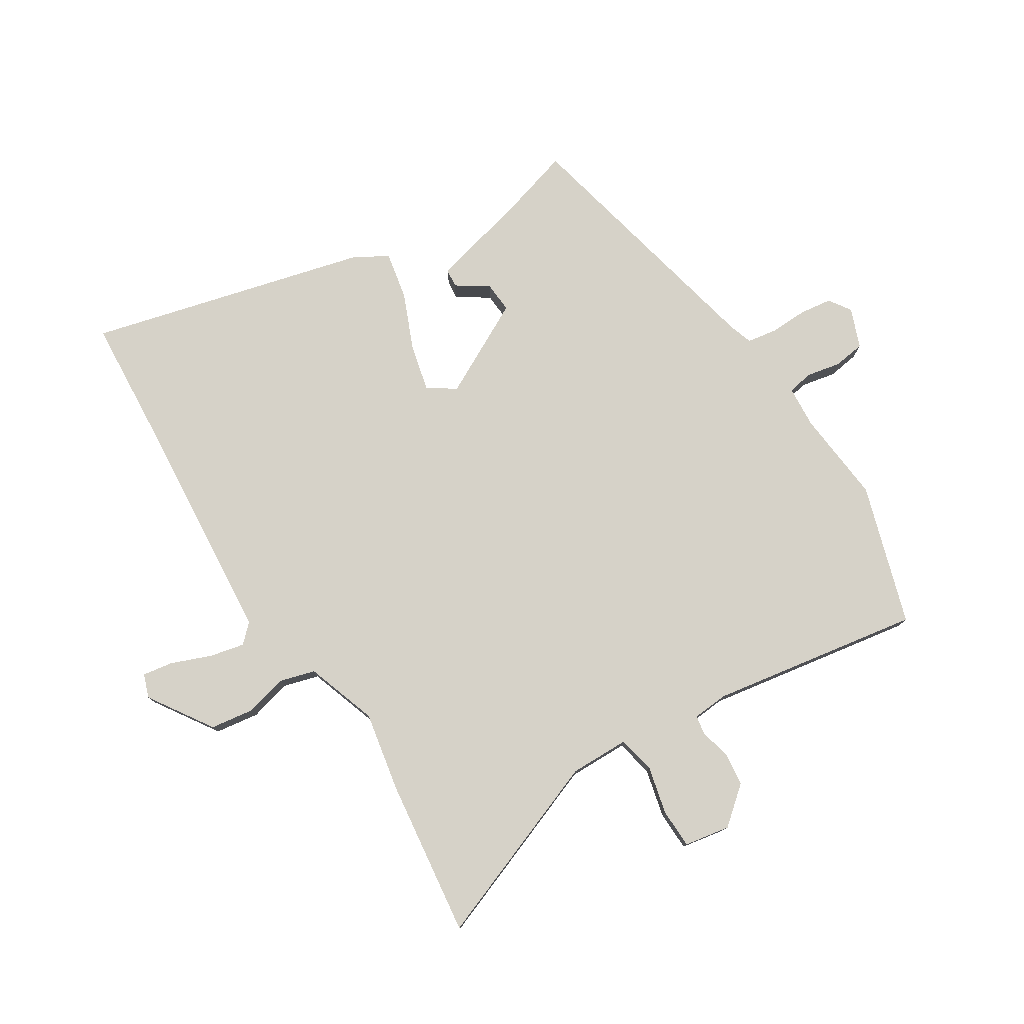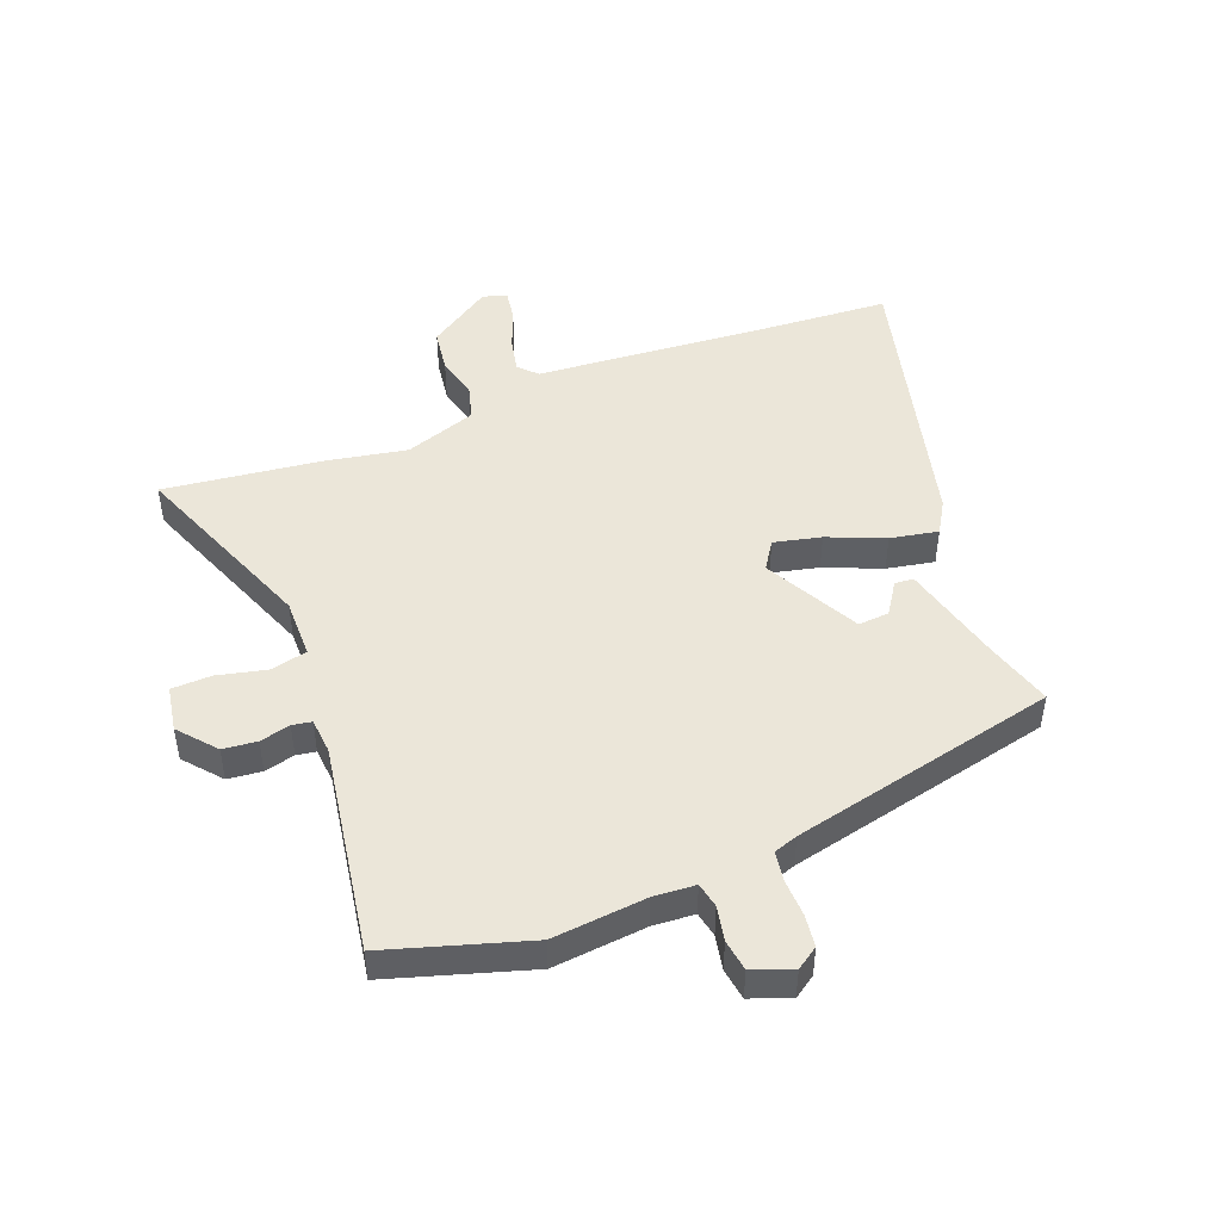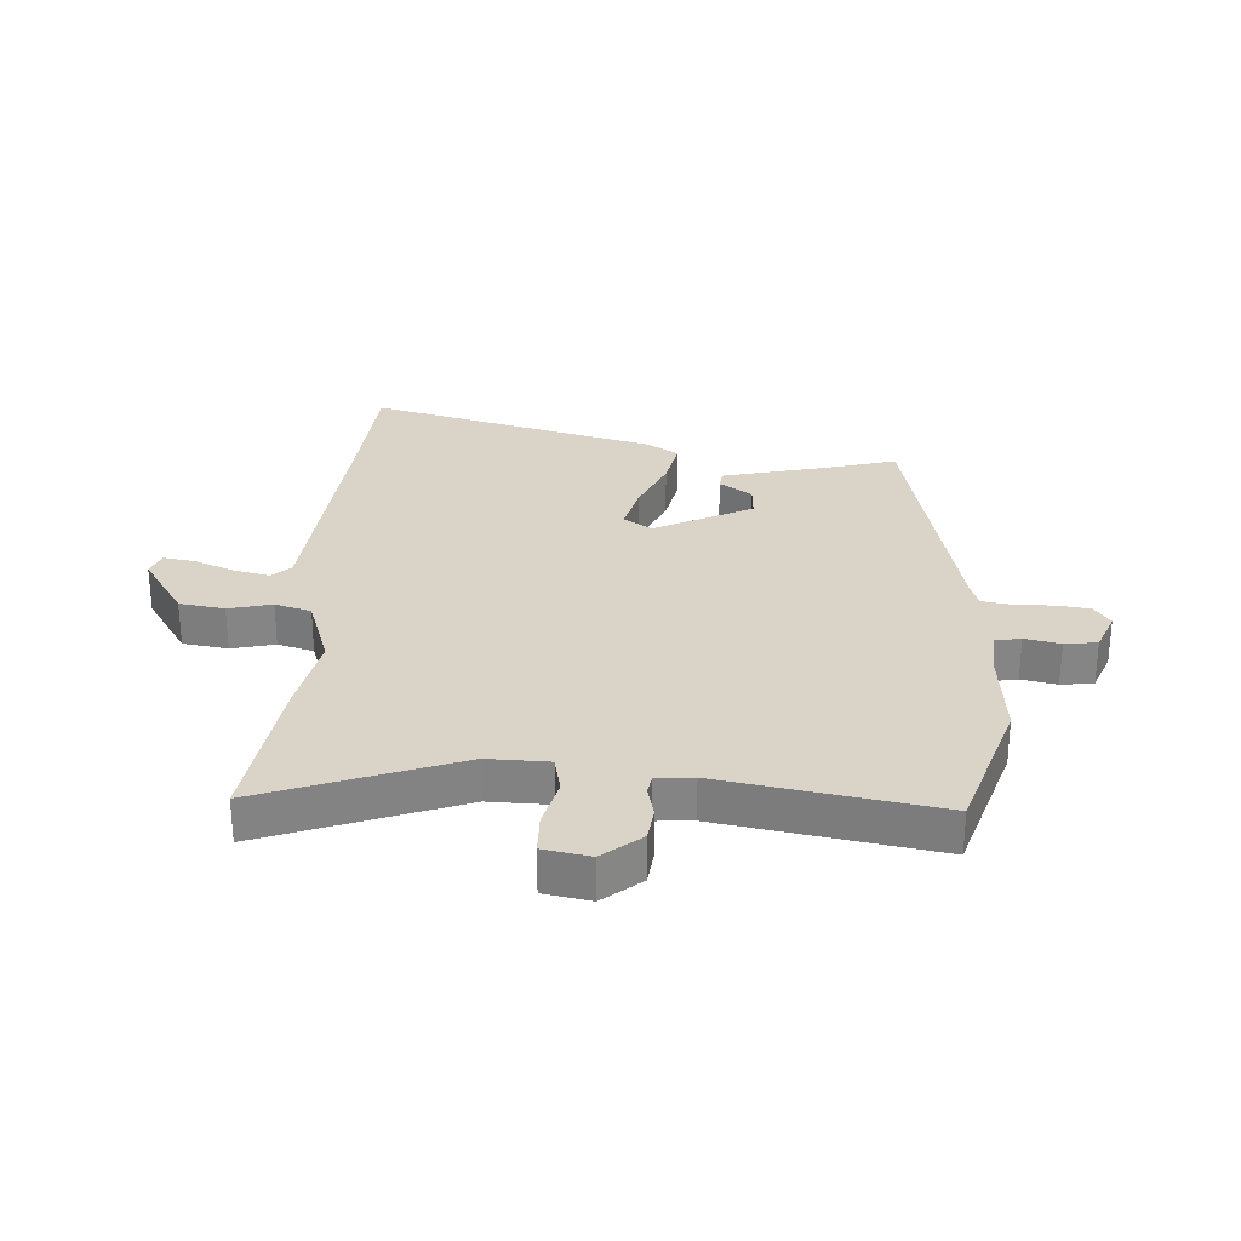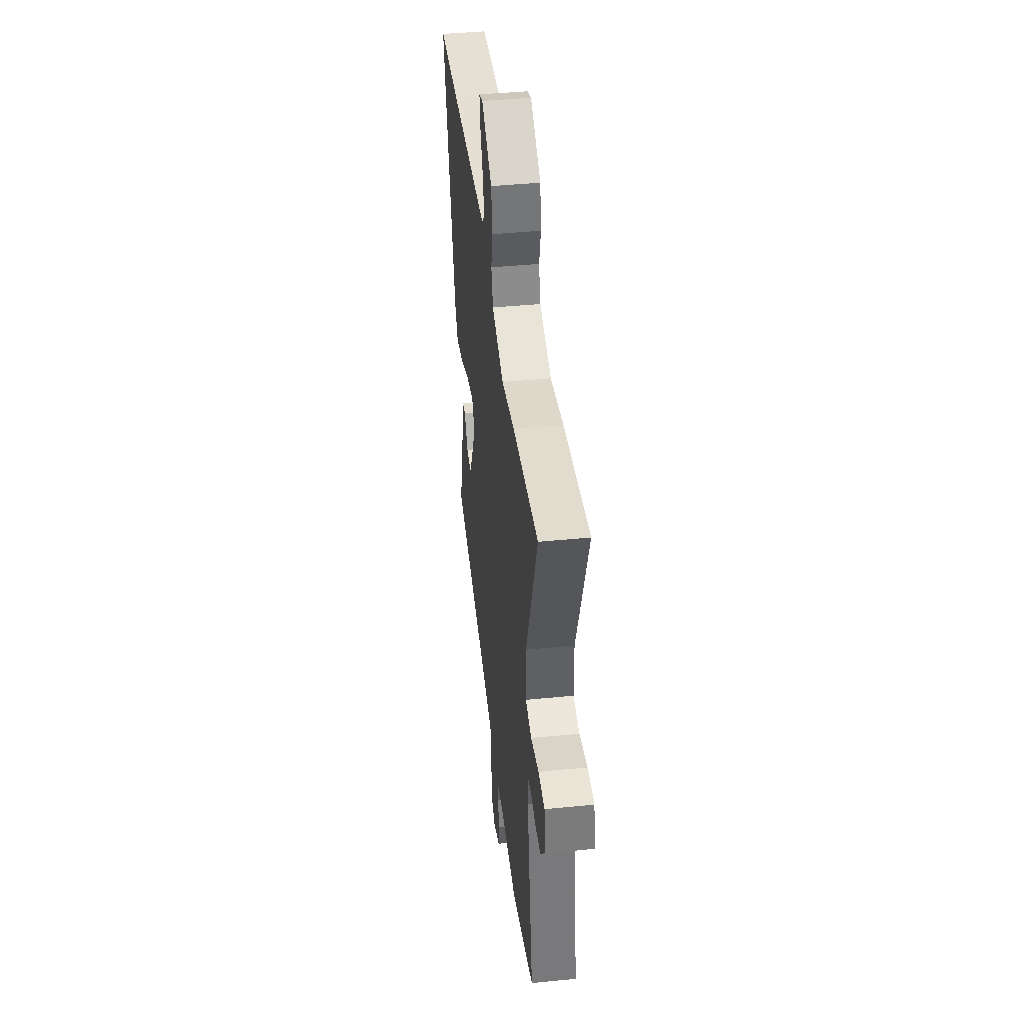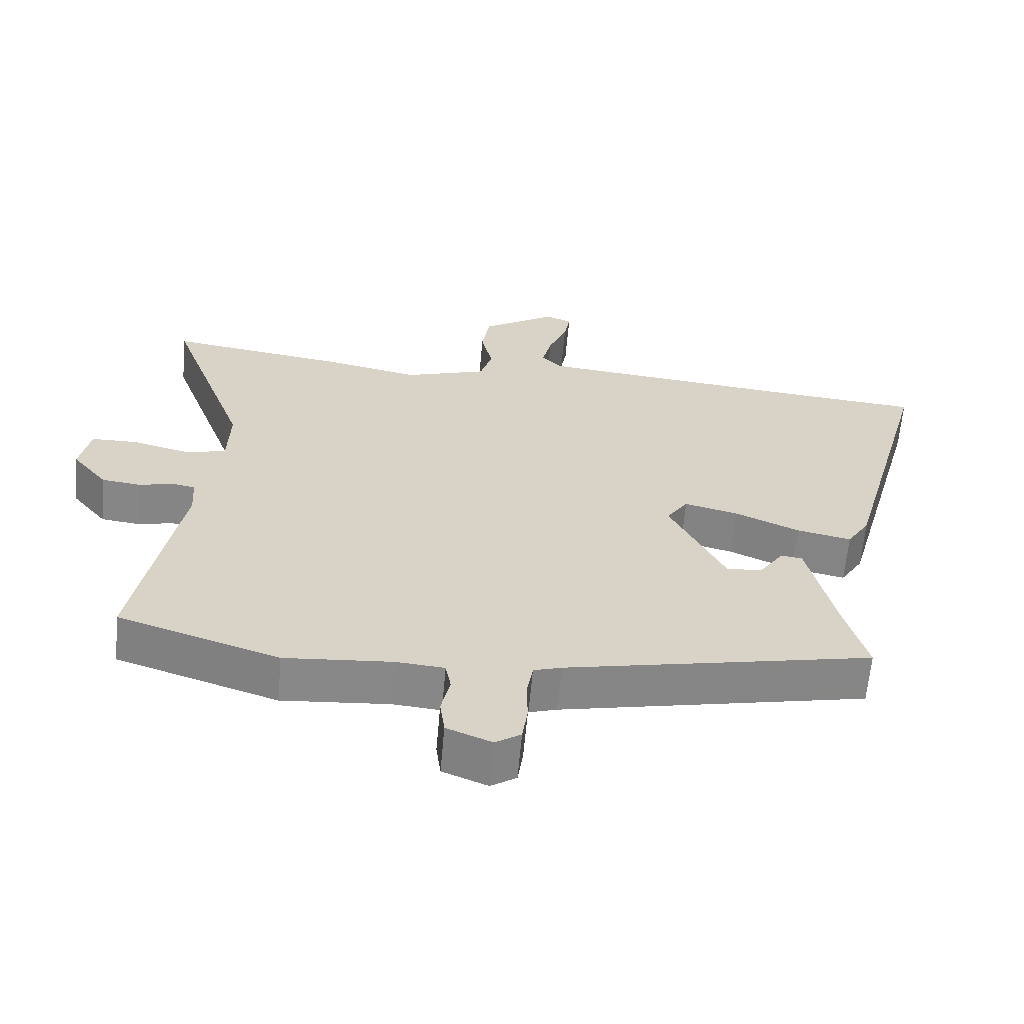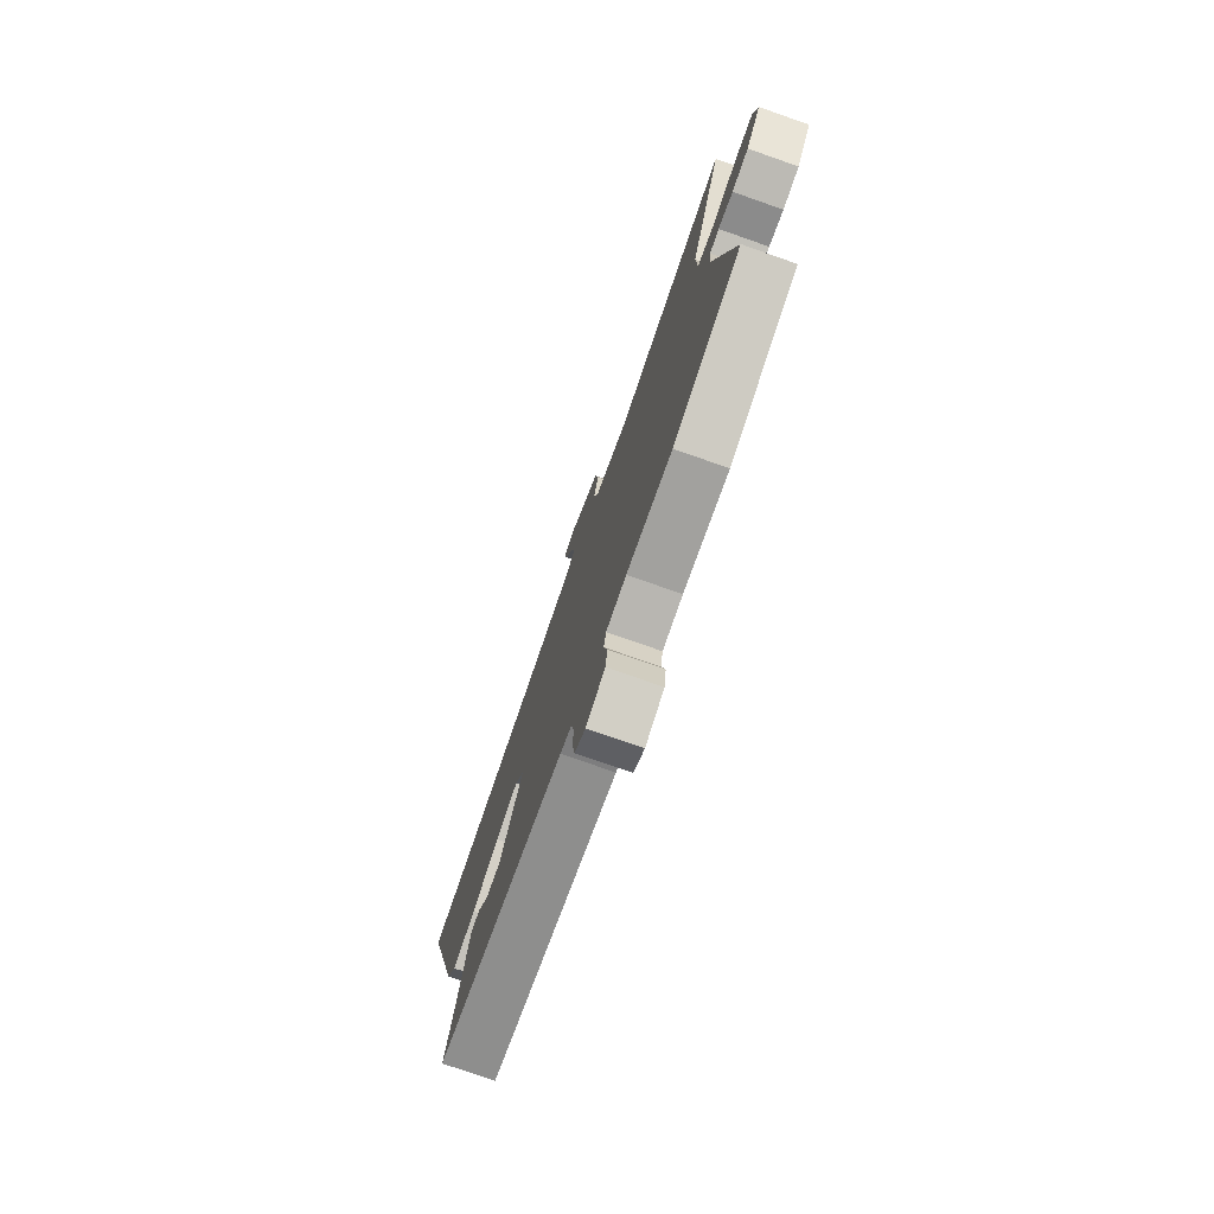
<metadata>
{"format":"obj","ext":"obj","renderer":"f3d","projection":"perspective","resolution":1024,"background":"white","views":[{"elev":77.9,"azim":57.0,"up":"+Y"},{"elev":47.3,"azim":157.7,"up":"+Y"},{"elev":28.7,"azim":93.0,"up":"+Y"},{"elev":42.9,"azim":83.3,"up":"+Z"},{"elev":-62.7,"azim":174.9,"up":"+Z"},{"elev":-76.7,"azim":70.7,"up":"+Z"}]}
</metadata>
<code>
v 0.607 0.07 -0.465
v 0.368 0.07 -0.543
v 0.208 0.07 -0.53
v 0.137 0.07 -0.536
v 0.129 0.07 -0.579
v 0.142 0.07 -0.638
v 0.135 0.07 -0.692
v 0.068 0.07 -0.719
v 0.03 0.07 -0.694
v 0.022 0.07 -0.639
v 0.023 0.07 -0.575
v 0.014 0.07 -0.524
v -0.027 0.07 -0.511
v -0.484 0.07 -0.415
v -0.452 0.07 -0.299
v -0.411 0.07 -0.123
v -0.379 0.07 -0.119
v -0.342 0.07 -0.173
v -0.289 0.07 -0.176
v -0.207 0.07 -0.013
v -0.239 0.07 0.034
v -0.319 0.07 0.014
v -0.415 0.07 -0.028
v -0.496 0.07 -0.045
v -0.53 0.07 0.009
v -0.66 0.07 0.487
v -0.445 0.07 0.505
v -0.042 0.07 0.544
v -0.013 0.07 0.575
v -0.027 0.07 0.634
v -0.055 0.07 0.702
v -0.064 0.07 0.754
v -0.024 0.07 0.769
v 0.086 0.07 0.699
v 0.098 0.07 0.624
v 0.081 0.07 0.552
v 0.099 0.07 0.492
v 0.222 0.07 0.452
v 0.358 0.07 0.48
v 0.628 0.07 0.518
v 0.509 0.07 0.193
v 0.512 0.07 0.091
v 0.575 0.07 0.078
v 0.658 0.07 0.099
v 0.726 0.07 0.098
v 0.741 0.07 0.02
v 0.689 0.07 -0.044
v 0.631 0.07 -0.051
v 0.579 0.07 -0.039
v 0.546 0.07 -0.045
v 0.542 0.07 -0.106
v 0.607 0 -0.465
v 0.368 0 -0.543
v 0.208 0 -0.53
v 0.137 0 -0.536
v 0.129 0 -0.579
v 0.142 0 -0.638
v 0.135 0 -0.692
v 0.068 0 -0.719
v 0.03 0 -0.694
v 0.022 0 -0.639
v 0.023 0 -0.575
v 0.014 0 -0.524
v -0.027 0 -0.511
v -0.484 0 -0.415
v -0.452 0 -0.299
v -0.411 0 -0.123
v -0.379 0 -0.119
v -0.342 0 -0.173
v -0.289 0 -0.176
v -0.207 0 -0.013
v -0.239 0 0.034
v -0.319 0 0.014
v -0.415 0 -0.028
v -0.496 0 -0.045
v -0.53 0 0.009
v -0.66 0 0.487
v -0.445 0 0.505
v -0.042 0 0.544
v -0.013 0 0.575
v -0.027 0 0.634
v -0.055 0 0.702
v -0.064 0 0.754
v -0.024 0 0.769
v 0.086 0 0.699
v 0.098 0 0.624
v 0.081 0 0.552
v 0.099 0 0.492
v 0.222 0 0.452
v 0.358 0 0.48
v 0.628 0 0.518
v 0.509 0 0.193
v 0.512 0 0.091
v 0.575 0 0.078
v 0.658 0 0.099
v 0.726 0 0.098
v 0.741 0 0.02
v 0.689 0 -0.044
v 0.631 0 -0.051
v 0.579 0 -0.039
v 0.546 0 -0.045
v 0.542 0 -0.106
f 47 48 49
f 46 47 49
f 45 46 49
f 44 45 49
f 43 44 49
f 42 43 49 50
f 38 39 40 41
f 37 38 41 42
f 34 35 36
f 33 34 36
f 32 33 36
f 31 32 36
f 30 31 36
f 29 30 36 37
f 42 50 51
f 37 42 51
f 29 37 51
f 28 29 51
f 25 26 27
f 24 25 27
f 23 24 27
f 22 23 27
f 15 16 17 18
f 15 18 19
f 14 15 19
f 13 14 19
f 12 13 19 20
f 9 10 11
f 8 9 11
f 7 8 11
f 6 7 11
f 5 6 11
f 4 5 11 12
f 3 4 12 20
f 3 20 21
f 2 3 21
f 1 2 21
f 21 22 27 28
f 1 21 28 51
f 100 99 98
f 100 98 97
f 100 97 96
f 100 96 95
f 100 95 94
f 101 100 94 93
f 92 91 90 89
f 93 92 89 88
f 87 86 85
f 87 85 84
f 87 84 83
f 87 83 82
f 87 82 81
f 88 87 81 80
f 102 101 93
f 102 93 88
f 102 88 80
f 102 80 79
f 78 77 76
f 78 76 75
f 78 75 74
f 78 74 73
f 69 68 67 66
f 70 69 66
f 70 66 65
f 70 65 64
f 71 70 64 63
f 62 61 60
f 62 60 59
f 62 59 58
f 62 58 57
f 62 57 56
f 63 62 56 55
f 71 63 55 54
f 72 71 54
f 72 54 53
f 72 53 52
f 79 78 73 72
f 102 79 72 52
f 1 52 53 2
f 2 53 54 3
f 3 54 55 4
f 4 55 56 5
f 5 56 57 6
f 6 57 58 7
f 7 58 59 8
f 8 59 60 9
f 9 60 61 10
f 10 61 62 11
f 11 62 63 12
f 12 63 64 13
f 13 64 65 14
f 14 65 66 15
f 15 66 67 16
f 16 67 68 17
f 17 68 69 18
f 18 69 70 19
f 19 70 71 20
f 20 71 72 21
f 21 72 73 22
f 22 73 74 23
f 23 74 75 24
f 24 75 76 25
f 25 76 77 26
f 26 77 78 27
f 27 78 79 28
f 28 79 80 29
f 29 80 81 30
f 30 81 82 31
f 31 82 83 32
f 32 83 84 33
f 33 84 85 34
f 34 85 86 35
f 35 86 87 36
f 36 87 88 37
f 37 88 89 38
f 38 89 90 39
f 39 90 91 40
f 40 91 92 41
f 41 92 93 42
f 42 93 94 43
f 43 94 95 44
f 44 95 96 45
f 45 96 97 46
f 46 97 98 47
f 47 98 99 48
f 48 99 100 49
f 49 100 101 50
f 50 101 102 51
f 51 102 52 1

</code>
